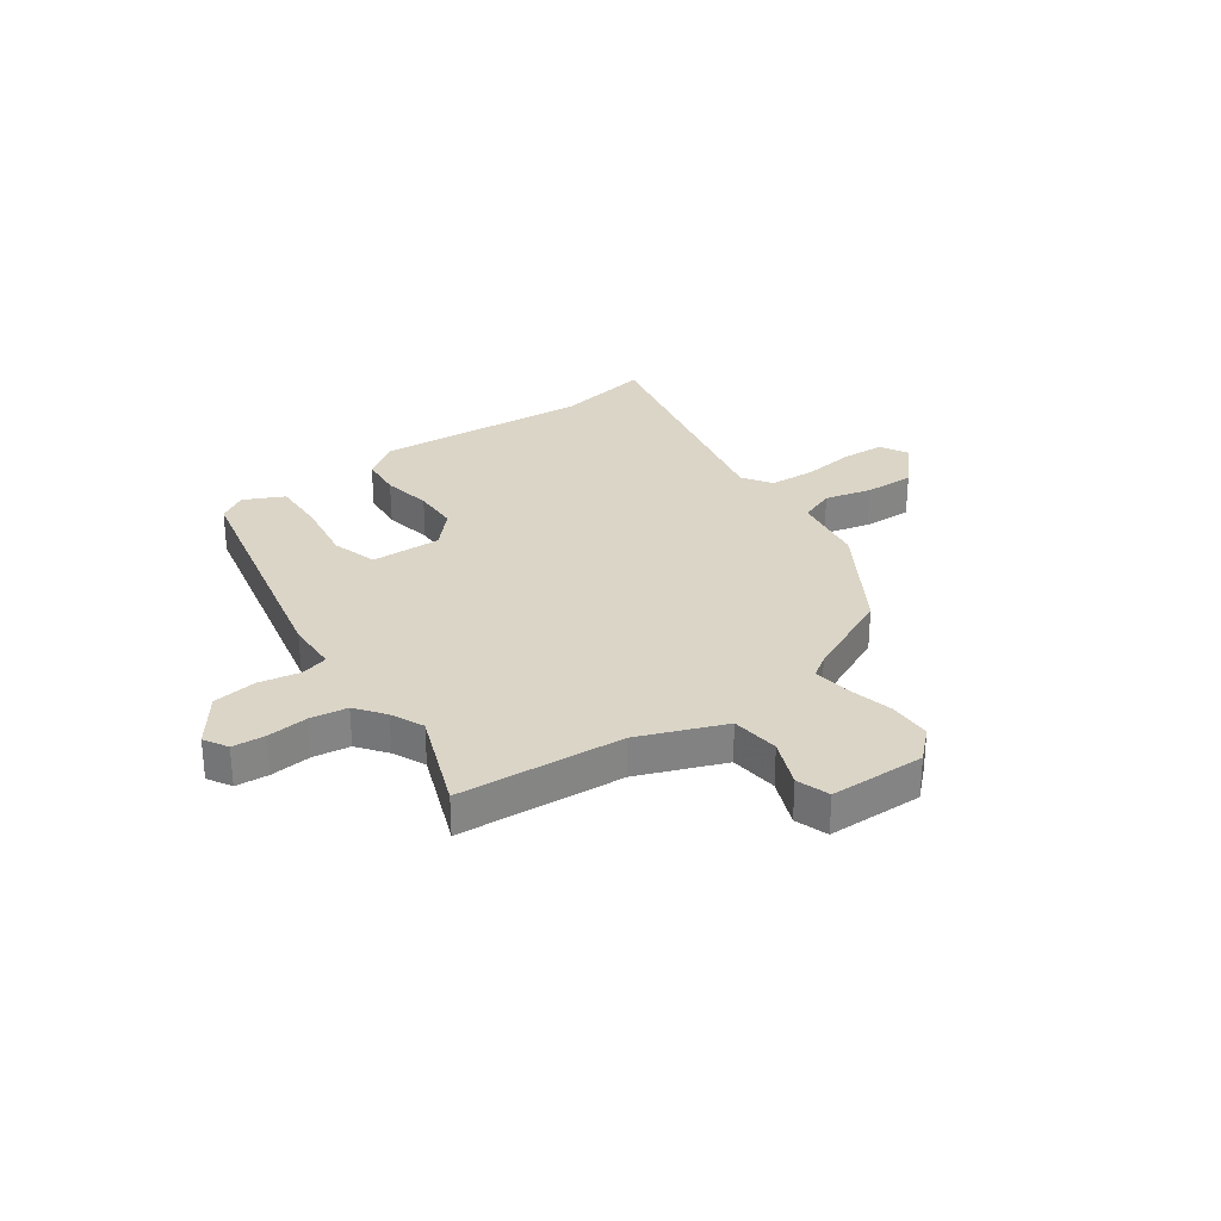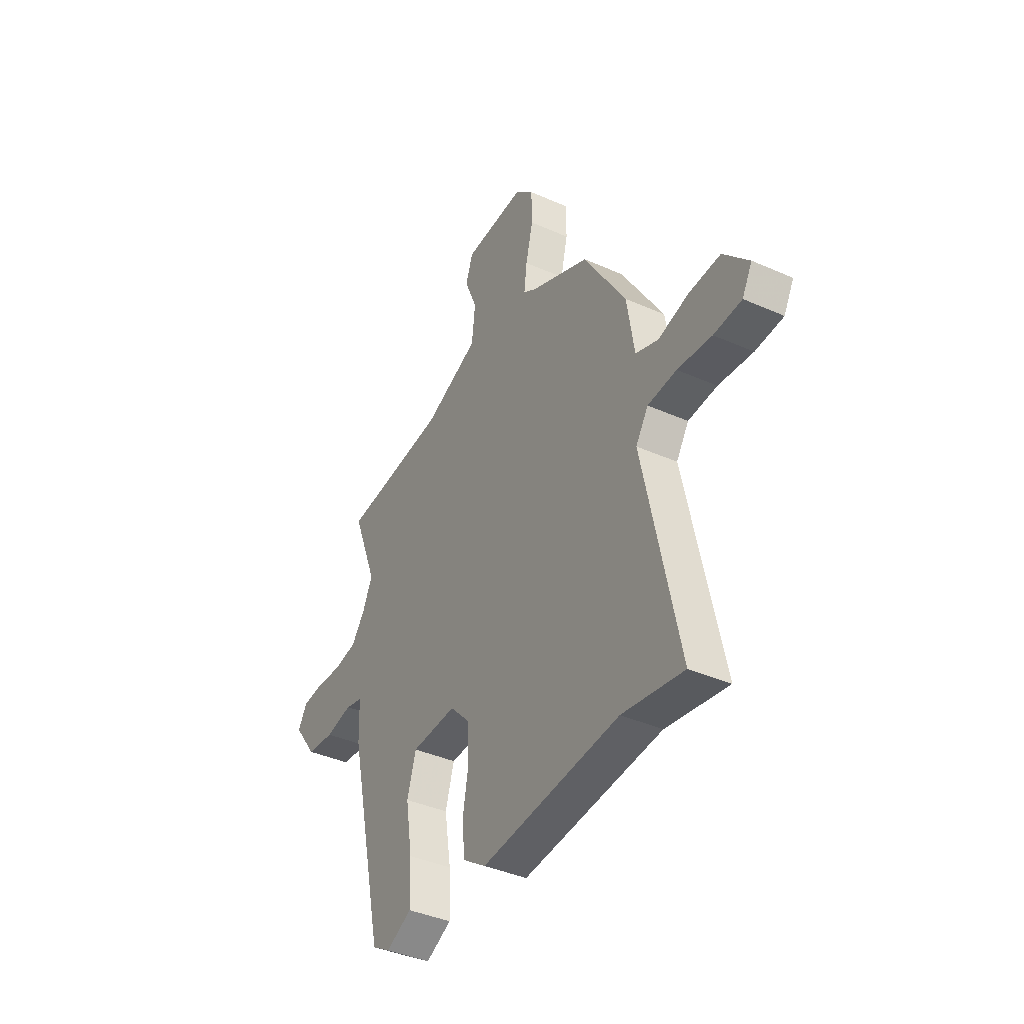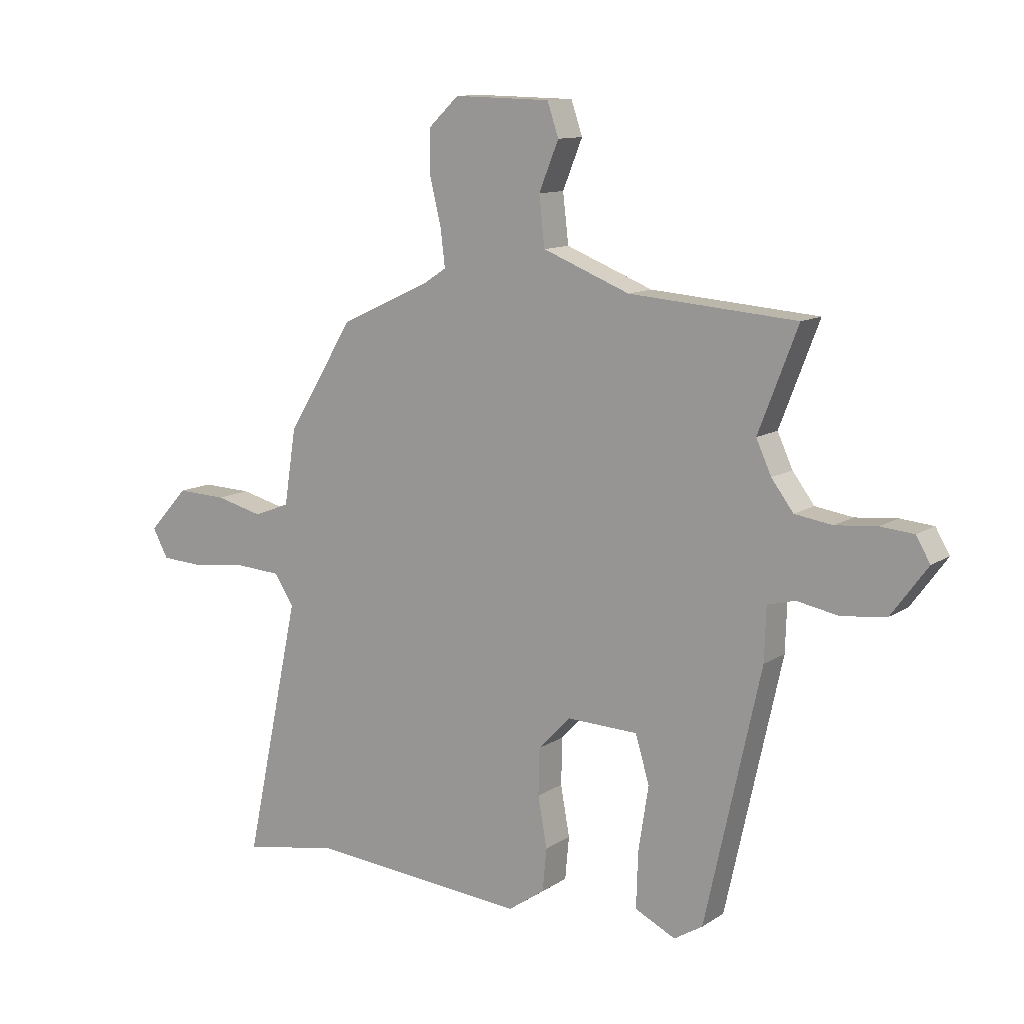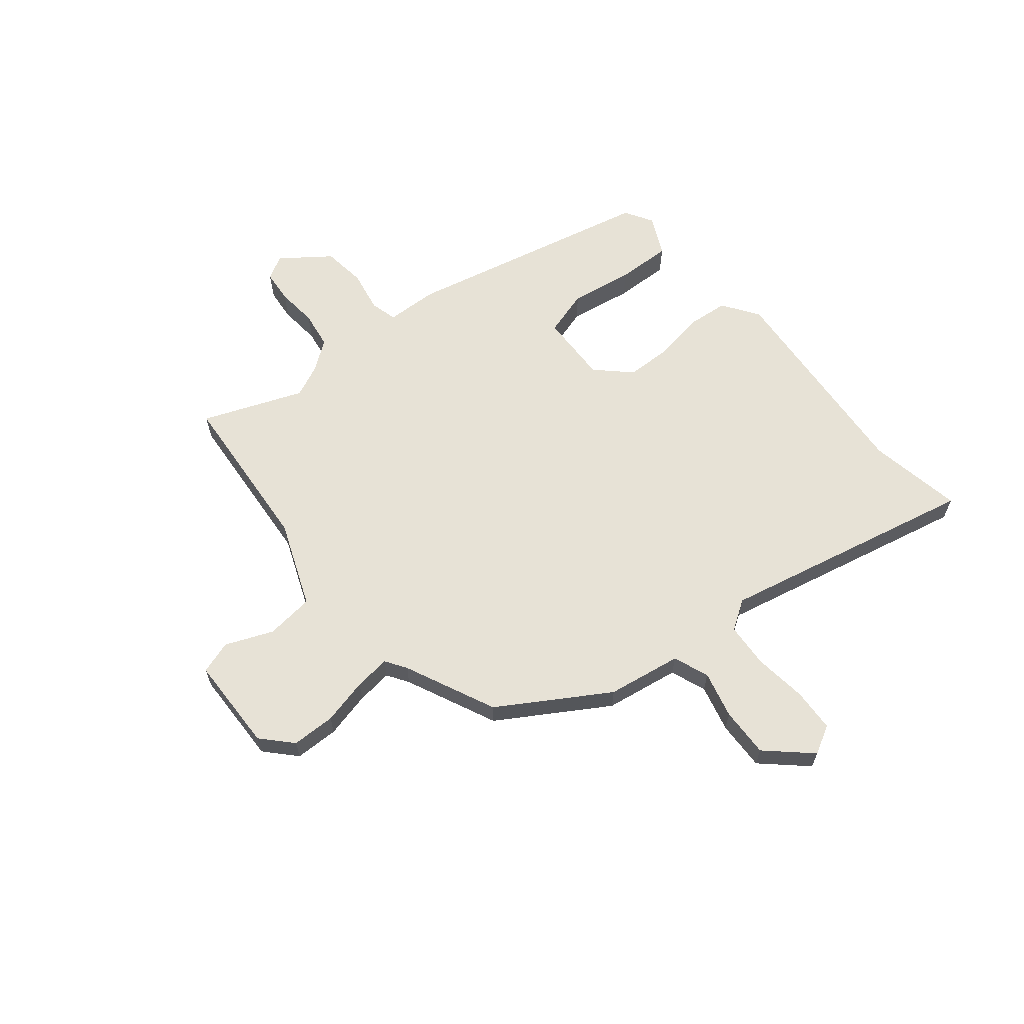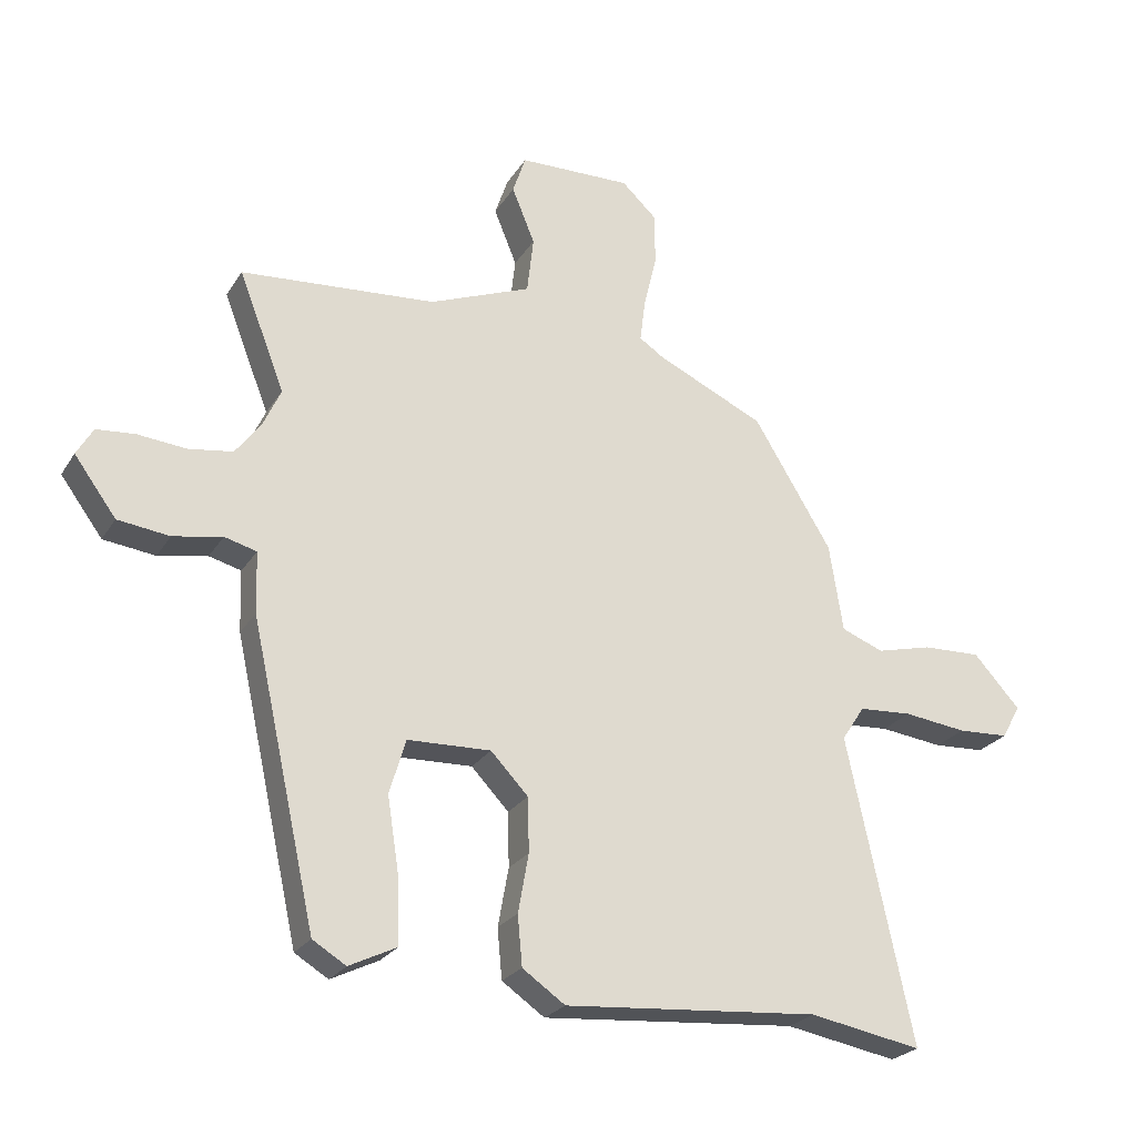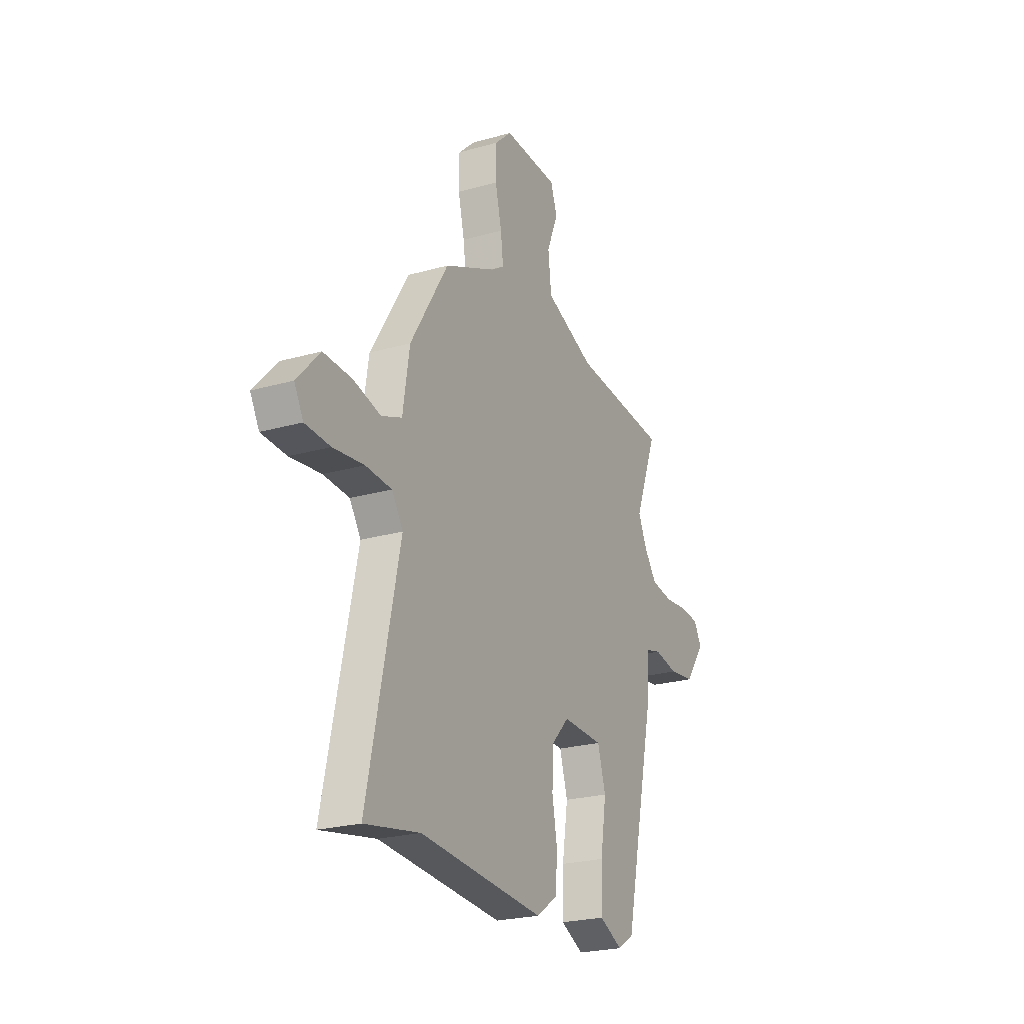
<metadata>
{"format":"obj","ext":"obj","renderer":"f3d","projection":"perspective","resolution":1024,"background":"white","views":[{"elev":29.5,"azim":-35.6,"up":"+Y"},{"elev":-39.8,"azim":61.2,"up":"+Z"},{"elev":11.5,"azim":-146.3,"up":"+Z"},{"elev":62.9,"azim":50.9,"up":"+Y"},{"elev":-24.6,"azim":-24.7,"up":"+Z"},{"elev":-23.6,"azim":115.6,"up":"+Z"}]}
</metadata>
<code>
v 0.571 0.07 -0.513
v 0.4 0.07 -0.482
v 0.011 0.07 -0.513
v -0.054 0.07 -0.468
v -0.061 0.07 -0.392
v -0.045 0.07 -0.303
v -0.047 0.07 -0.22
v -0.104 0.07 -0.16
v -0.231 0.07 -0.164
v -0.256 0.07 -0.247
v -0.238 0.07 -0.362
v -0.235 0.07 -0.461
v -0.307 0.07 -0.496
v -0.358 0.07 -0.465
v -0.458 0.07 -0.015
v -0.461 0.07 0.079
v -0.51 0.07 0.092
v -0.585 0.07 0.078
v -0.664 0.07 0.088
v -0.728 0.07 0.175
v -0.703 0.07 0.218
v -0.644 0.07 0.223
v -0.57 0.07 0.216
v -0.503 0.07 0.226
v -0.464 0.07 0.278
v -0.437 0.07 0.337
v -0.507 0.07 0.518
v -0.209 0.07 0.541
v -0.054 0.07 0.602
v -0.044 0.07 0.689
v -0.079 0.07 0.775
v -0.059 0.07 0.834
v 0.113 0.07 0.838
v 0.166 0.07 0.788
v 0.167 0.07 0.709
v 0.147 0.07 0.626
v 0.139 0.07 0.561
v 0.177 0.07 0.536
v 0.341 0.07 0.46
v 0.46 0.07 0.265
v 0.481 0.07 0.131
v 0.545 0.07 0.106
v 0.63 0.07 0.127
v 0.719 0.07 0.13
v 0.79 0.07 0.052
v 0.762 0.07 0.001
v 0.684 0.07 -0.003
v 0.588 0.07 0.009
v 0.507 0.07 0.004
v 0.472 0.07 -0.049
v 0.571 0 -0.513
v 0.4 0 -0.482
v 0.011 0 -0.513
v -0.054 0 -0.468
v -0.061 0 -0.392
v -0.045 0 -0.303
v -0.047 0 -0.22
v -0.104 0 -0.16
v -0.231 0 -0.164
v -0.256 0 -0.247
v -0.238 0 -0.362
v -0.235 0 -0.461
v -0.307 0 -0.496
v -0.358 0 -0.465
v -0.458 0 -0.015
v -0.461 0 0.079
v -0.51 0 0.092
v -0.585 0 0.078
v -0.664 0 0.088
v -0.728 0 0.175
v -0.703 0 0.218
v -0.644 0 0.223
v -0.57 0 0.216
v -0.503 0 0.226
v -0.464 0 0.278
v -0.437 0 0.337
v -0.507 0 0.518
v -0.209 0 0.541
v -0.054 0 0.602
v -0.044 0 0.689
v -0.079 0 0.775
v -0.059 0 0.834
v 0.113 0 0.838
v 0.166 0 0.788
v 0.167 0 0.709
v 0.147 0 0.626
v 0.139 0 0.561
v 0.177 0 0.536
v 0.341 0 0.46
v 0.46 0 0.265
v 0.481 0 0.131
v 0.545 0 0.106
v 0.63 0 0.127
v 0.719 0 0.13
v 0.79 0 0.052
v 0.762 0 0.001
v 0.684 0 -0.003
v 0.588 0 0.009
v 0.507 0 0.004
v 0.472 0 -0.049
f 45 46 47 48
f 45 48 49
f 42 43 44 45
f 42 45 49
f 41 42 49 50
f 38 39 40 41
f 37 38 41 50
f 33 34 35 36
f 33 36 37
f 30 31 32 33
f 29 30 33 37
f 28 29 37 50
f 26 27 28 50
f 20 21 22 23
f 20 23 24
f 17 18 19 20
f 16 17 20 24
f 13 14 15 16
f 11 12 13 16
f 10 11 16 24
f 9 10 24 25
f 3 4 5 6
f 2 3 6 7
f 1 2 7 8
f 26 50 1 8
f 8 9 25 26
f 98 97 96 95
f 99 98 95
f 95 94 93 92
f 99 95 92
f 100 99 92 91
f 91 90 89 88
f 100 91 88 87
f 86 85 84 83
f 87 86 83
f 83 82 81 80
f 87 83 80 79
f 100 87 79 78
f 100 78 77 76
f 73 72 71 70
f 74 73 70
f 70 69 68 67
f 74 70 67 66
f 66 65 64 63
f 66 63 62 61
f 74 66 61 60
f 75 74 60 59
f 56 55 54 53
f 57 56 53 52
f 58 57 52 51
f 58 51 100 76
f 76 75 59 58
f 1 51 52 2
f 2 52 53 3
f 3 53 54 4
f 4 54 55 5
f 5 55 56 6
f 6 56 57 7
f 7 57 58 8
f 8 58 59 9
f 9 59 60 10
f 10 60 61 11
f 11 61 62 12
f 12 62 63 13
f 13 63 64 14
f 14 64 65 15
f 15 65 66 16
f 16 66 67 17
f 17 67 68 18
f 18 68 69 19
f 19 69 70 20
f 20 70 71 21
f 21 71 72 22
f 22 72 73 23
f 23 73 74 24
f 24 74 75 25
f 25 75 76 26
f 26 76 77 27
f 27 77 78 28
f 28 78 79 29
f 29 79 80 30
f 30 80 81 31
f 31 81 82 32
f 32 82 83 33
f 33 83 84 34
f 34 84 85 35
f 35 85 86 36
f 36 86 87 37
f 37 87 88 38
f 38 88 89 39
f 39 89 90 40
f 40 90 91 41
f 41 91 92 42
f 42 92 93 43
f 43 93 94 44
f 44 94 95 45
f 45 95 96 46
f 46 96 97 47
f 47 97 98 48
f 48 98 99 49
f 49 99 100 50
f 50 100 51 1

</code>
